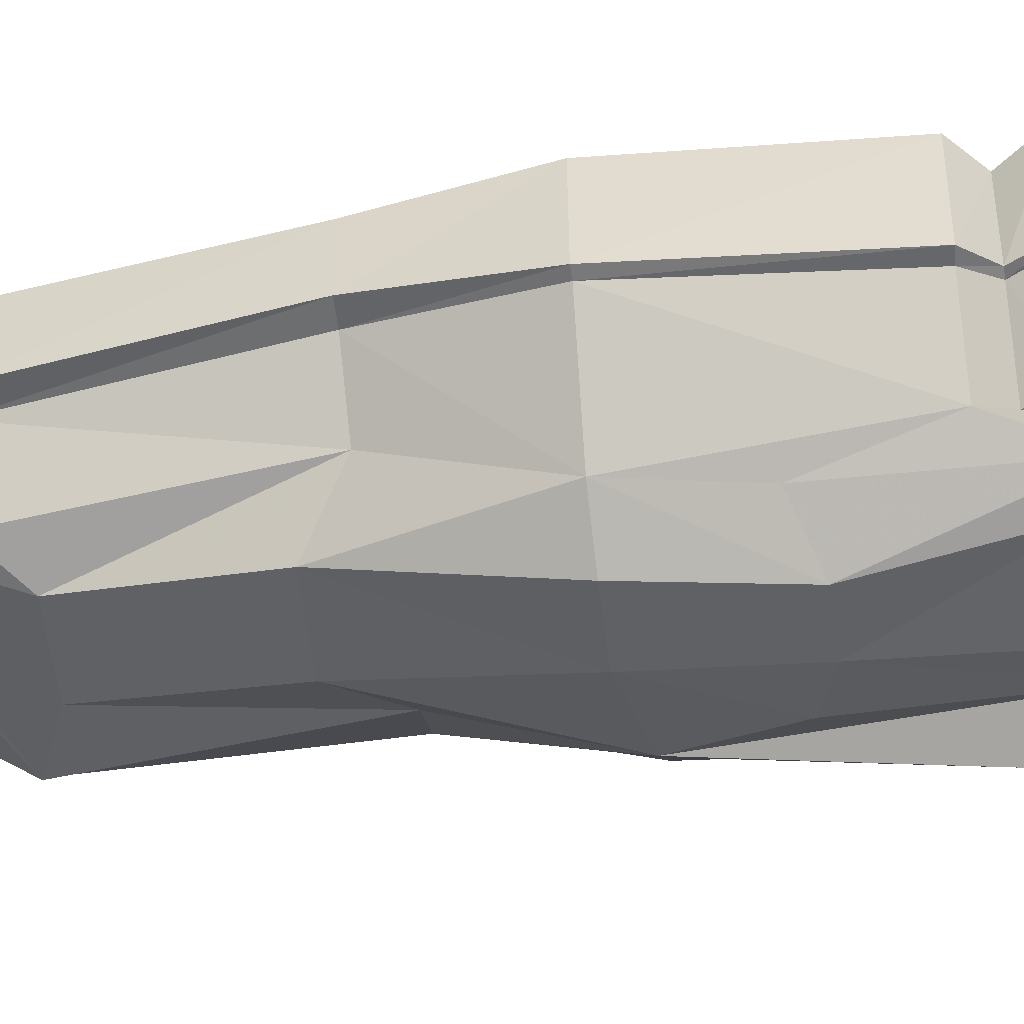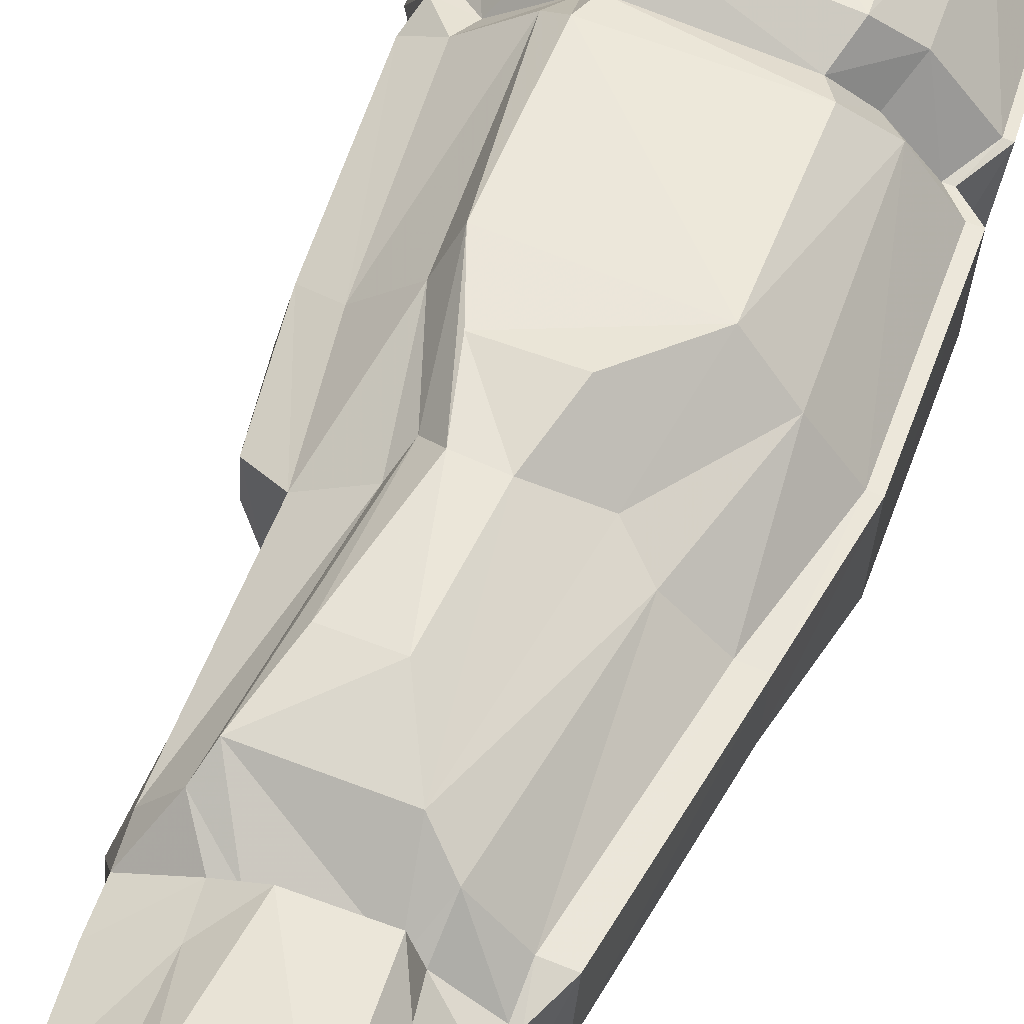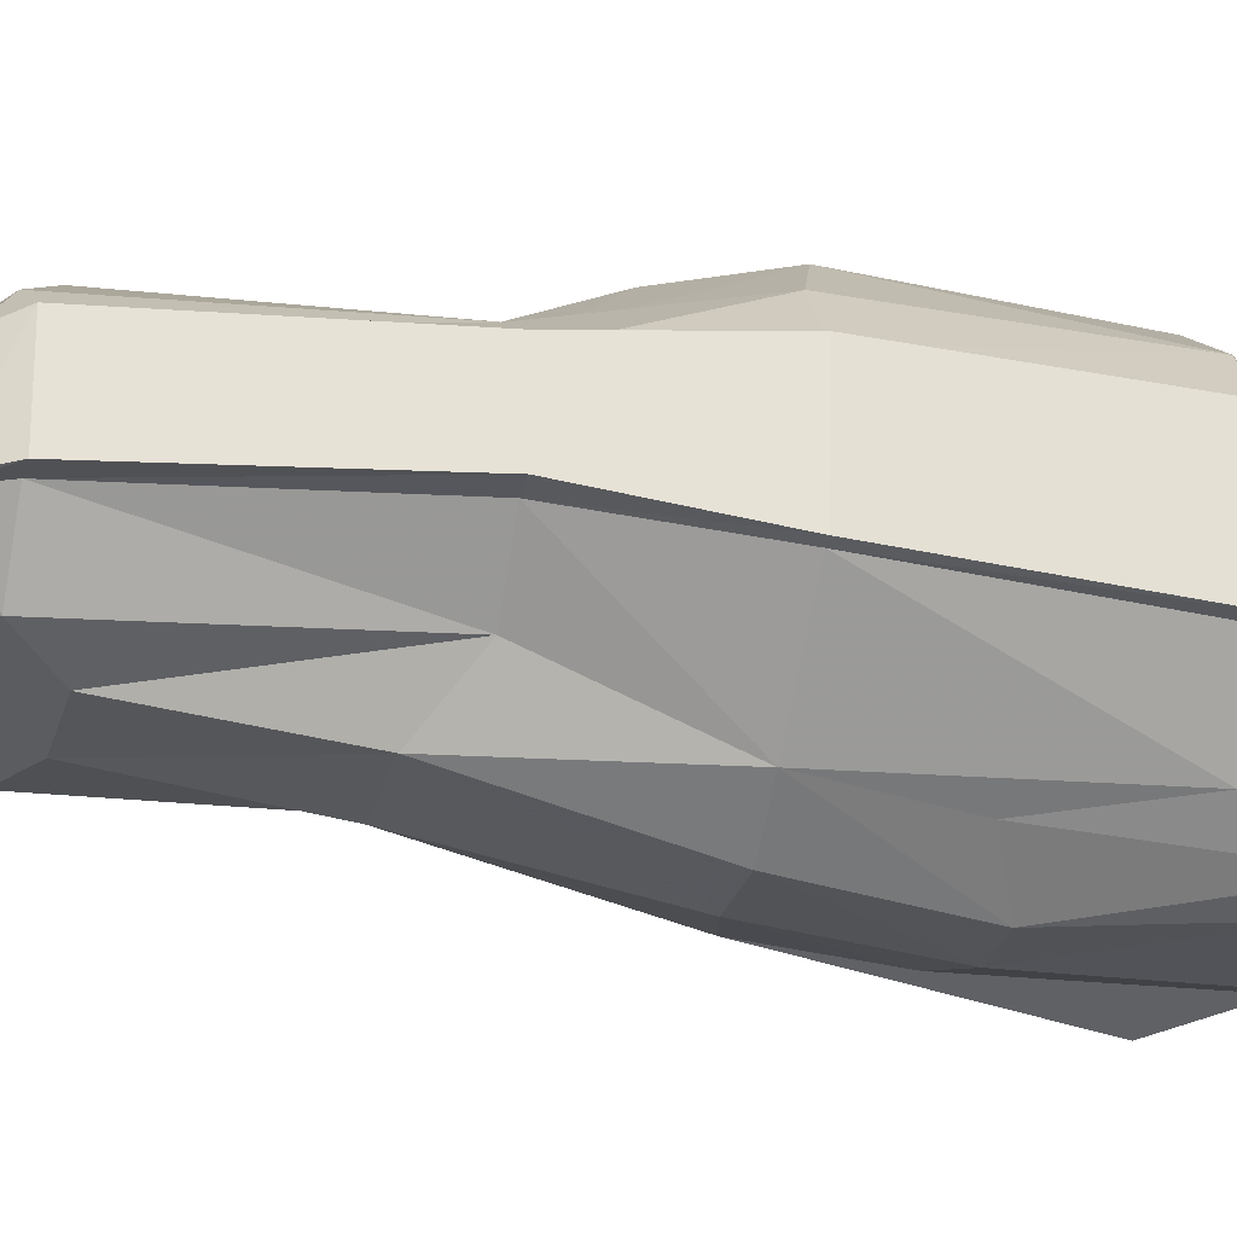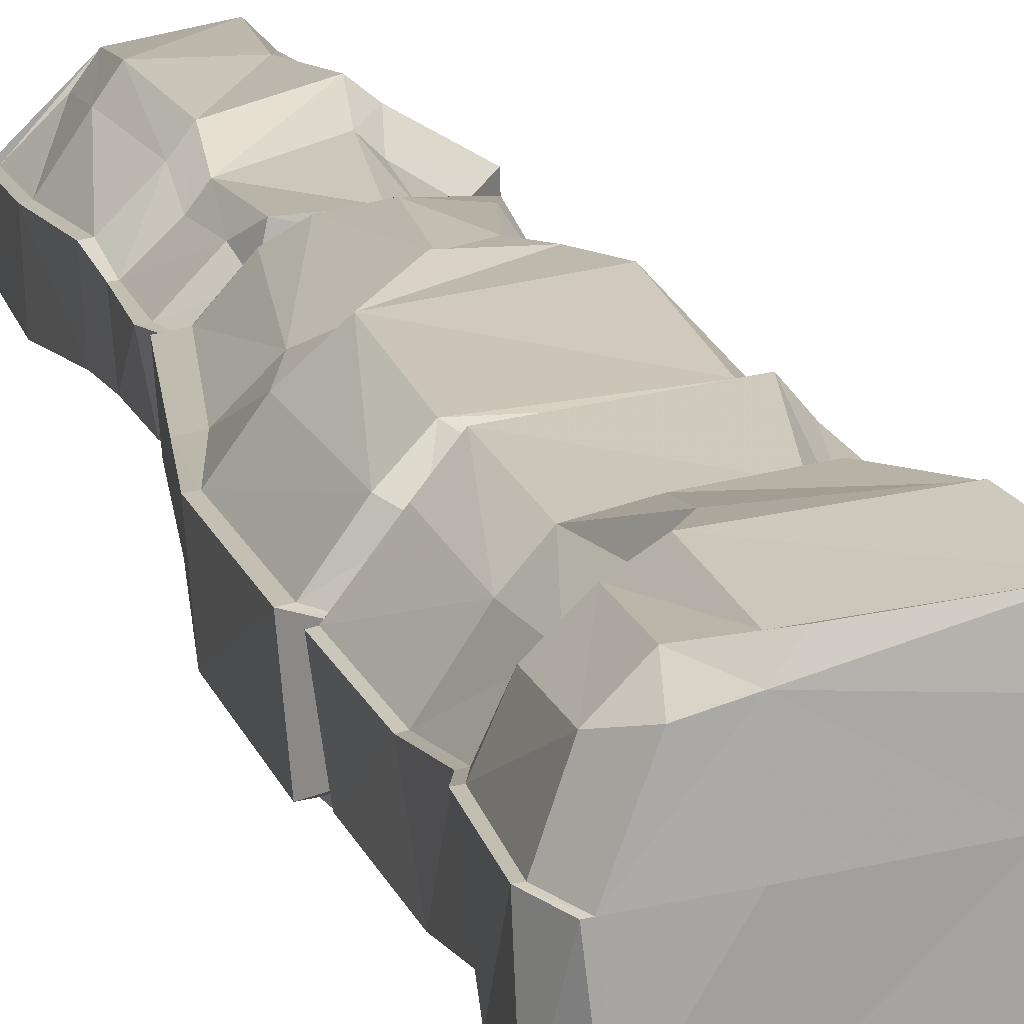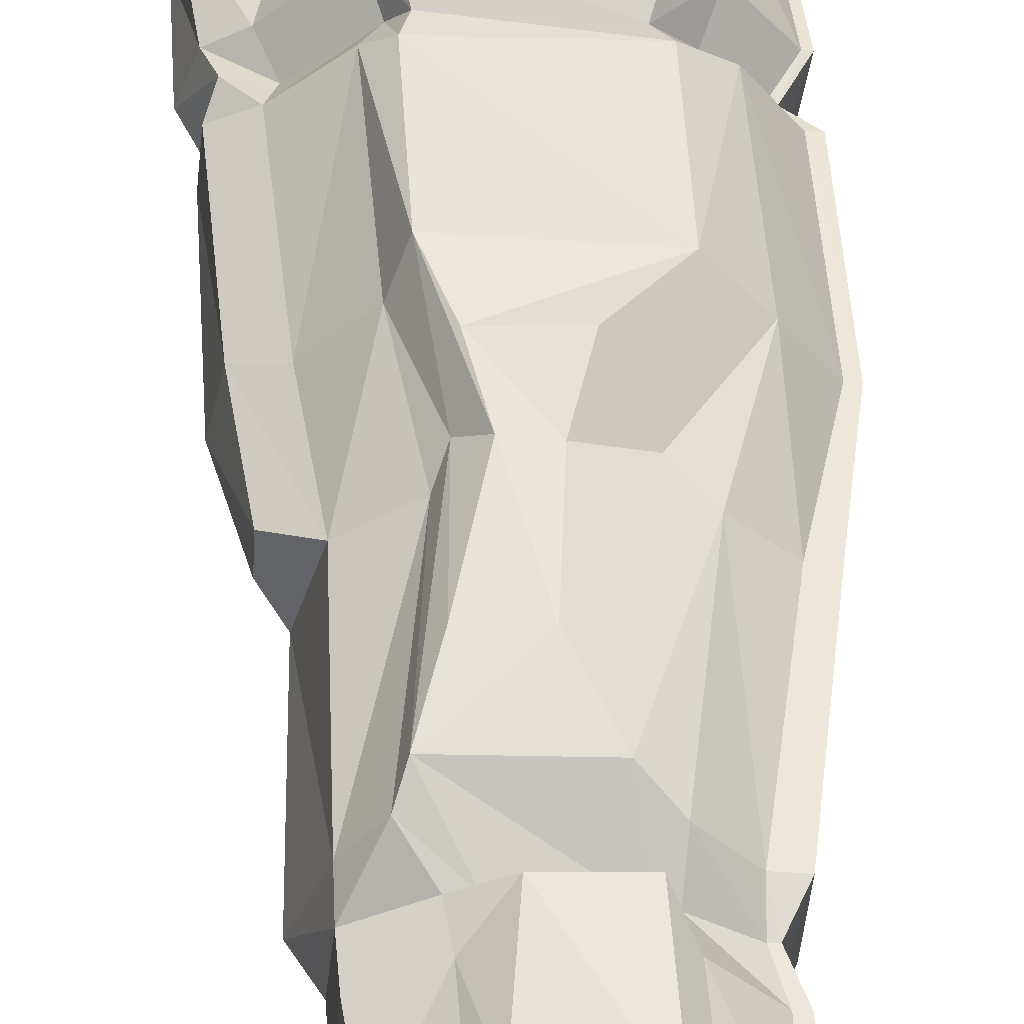
<metadata>
{"format":"obj","ext":"obj","renderer":"f3d","projection":"perspective","resolution":1024,"background":"white","views":[{"elev":-57.5,"azim":97.2,"up":"+Z"},{"elev":54.3,"azim":20.5,"up":"+Z"},{"elev":-30.7,"azim":78.3,"up":"+Z"},{"elev":15.6,"azim":165.6,"up":"+Z"},{"elev":48.8,"azim":-2.0,"up":"+Z"}]}
</metadata>
<code>
v -101.6 0.416 53.58
v -105.2 0.477 53.44
v -101.1 -0.2733 53.36
v -105.7 -0.2136 53.87
v -101.4 -0.2457 49.05
v -106.2 -0.03095 49.25
v -102.4 0.4798 49.02
v -105.5 0.6623 49.04
v -101.2 -2.466 53.22
v -105.6 -2.458 53.66
v -106.3 -2.173 49.35
v -101.7 -2.452 49.2
v -101.8 -3.499 52.98
v -105.8 -3.514 53.37
v -106.4 -3.269 49.44
v -102.2 -3.462 49.22
v -101.8 -5.589 52.83
v -105 -5.588 52.99
v -106.1 -5.334 48.99
v -102.2 -5.572 49.01
v -101.7 -8.09 53
v -105.4 -8.054 53.5
v -106.2 -7.833 49.47
v -102 -8.082 49.26
v -102 -8.728 52.62
v -105.2 -8.681 53.08
v -105.8 -8.466 49.31
v -102.3 -8.701 49.34
v -101.6 -9.16 52.81
v -105.5 -9.176 53.24
v -106.1 -8.912 48.91
v -102.1 -9.16 49.04
v -101.4 -12.75 52.86
v -105.3 -12.82 53.31
v -105.8 -12.52 49.36
v -102.3 -12.81 48.98
v -102.1 -15.07 52.67
v -104.9 -15.06 53.03
v -105.4 -14.81 49.95
v -102.3 -15.05 49.91
v -102.6 -18.9 52.81
v -105.3 -18.87 52.99
v -105.9 -18.64 50.05
v -102.8 -18.89 49.87
v -102.7 -19.52 52.28
v -104.9 -19.49 52.59
v -104.4 -19.49 50.2
v -102.8 -19.5 49.96
v -102.6 -20.27 52.58
v -104.8 -20.29 52.7
v -104.9 -20.28 50.08
v -102.8 -20.26 49.82
v -102.5 -22.07 52.48
v -104.7 -22.06 52.99
v -104.9 -22.1 50.12
v -102.9 -22.07 50.13
v -102.4 0.462 53.8
v -102.7 0.4621 49.05
v -103.2 -12.81 48.54
v -103.2 -15.68 49.23
v -103.5 -18.25 49.67
v -103.1 -19.5 50.01
v -103.1 -20.26 49.91
v -103.2 -22.07 50.16
v -102.8 -22.13 52.87
v -102.9 -19.61 52.98
v -103 -19.53 52.3
v -103.1 -18.49 53.24
v -102.6 -14.6 53.03
v -102.2 -12.52 53.65
v -102.3 -9.394 53.4
v -102.5 -8.986 53.25
v -102.3 -8.359 53.59
v -102.4 -5.829 53.37
v -102.6 -3.75 53.55
v -101.9 -2.69 53.78
v -101.8 -0.5037 53.91
v -105.1 0.4835 53.57
v -105.2 -0.4015 54.24
v -105.1 -2.685 54.04
v -105.4 -3.789 53.87
v -104.6 -5.853 53.57
v -105.1 -8.281 53.92
v -104.9 -8.933 53.48
v -105 -9.398 53.59
v -105 -12.51 53.97
v -104.7 -14.62 53.35
v -105.1 -18.44 53.32
v -104.5 -19.5 52.58
v -104.2 -19.6 53.03
v -104.4 -22.11 53.32
v -104.5 -22.1 50.1
v -104.6 -20.27 50.06
v -104.1 -19.5 50.15
v -104.8 -18.25 49.83
v -104.6 -15.69 49.35
v -104.4 -12.82 48.74
v -104.9 0.4651 49.26
v -100.9 -0.2363 50.13
v -101 -2.358 50.22
v -101.3 -3.492 50.3
v -101.3 -5.571 49.92
v -101.1 -8.074 50.22
v -101.4 -8.71 50.23
v -101.1 -9.167 49.98
v -100.9 -12.75 50.13
v -101.4 -15.06 50.62
v -102 -18.87 50.66
v -102 -19.5 50.52
v -101.9 -20.26 50.43
v -101.9 -22.08 50.49
v -105.8 -22.1 50.92
v -105.9 -20.31 50.92
v -106 -19.49 51.05
v -106.4 -18.62 50.84
v -106.3 -14.8 50.76
v -106.6 -12.5 50.42
v -106.9 -8.919 50.28
v -106.6 -8.467 50.44
v -107.1 -7.829 50.52
v -107 -5.334 49.98
v -107.1 -3.247 50.55
v -107.1 -2.176 50.51
v -107 -0.02383 50.52
v -106.1 0.6579 50.09
v -104.8 0.4589 50.24
v -102.6 0.4321 50.52
v -101.3 0.4011 50.38
v -100.7 -0.2456 52.2
v -100.8 -2.499 52.25
v -101.1 -3.501 52.06
v -101.1 -5.575 51.73
v -100.8 -8.07 51.94
v -101.3 -8.717 51.78
v -100.9 -9.16 51.83
v -100.7 -12.75 51.93
v -101.3 -15.06 51.91
v -101.9 -18.88 52.01
v -101.9 -19.51 51.75
v -101.7 -20.27 51.74
v -101.7 -22.08 51.78
v -105.6 -22.06 52.42
v -105.8 -20.32 52.21
v -105.9 -19.49 52.14
v -105.9 -18.88 52.35
v -105.9 -15.05 52.39
v -106.2 -12.76 52.43
v -106.4 -9.165 52.41
v -106.3 -8.691 52.25
v -106.5 -8.078 52.49
v -106 -5.575 52.07
v -106.8 -3.471 52.61
v -106.5 -2.44 52.8
v -106.7 -0.2576 52.97
v -106 0.4395 52.64
v -104.6 0.5006 52.52
v -102.4 0.5049 52.28
v -101.1 0.405 52.11
v -100.7 -0.235 50.11
v -100.9 -2.36 50.21
v -100.6 -0.2457 52.19
v -100.7 -2.498 52.24
v -101.1 -3.498 50.3
v -100.9 -3.501 52.03
v -101.2 -5.573 49.91
v -100.9 -5.574 51.7
v -101 -8.074 50.2
v -100.7 -8.065 51.91
v -101.3 -8.711 50.23
v -101.1 -8.713 51.77
v -100.8 -9.151 49.95
v -100.7 -9.149 51.81
v -100.7 -12.75 50.13
v -100.5 -12.75 51.91
v -101 -15.06 50.59
v -100.9 -15.06 51.85
v -101.6 -18.87 50.58
v -101.4 -18.88 51.95
v -101.9 -19.5 50.53
v -101.8 -19.51 51.75
v -101.8 -20.26 50.42
v -101.5 -20.28 51.72
v -101.7 -22.08 50.48
v -101.6 -22.08 51.77
v -101.2 0.4018 50.37
v -100.9 0.4054 52.1
v -103.6 -14.94 53.61
v -103.2 -13.75 53.92
v -104.5 -13.7 53.9
v -104.3 -14.94 53.73
v -103.7 -17.23 53.66
v -104.8 -17.12 53.56
v -102.5 -0.1795 54.07
v -102.7 0.3149 54.24
v -105 0.3922 54.47
v -105.4 -0.1906 54.29
v -102.4 -2.339 54.26
v -105 -2.335 54.51
v -102.9 -3.285 54.16
v -105.4 -3.235 54.22
v -103.1 -5.032 53.8
v -104.7 -5.041 54
v -106.6 -14.57 52.03
v -106.8 -12.41 52.04
v -107.1 -12.49 51.02
v -106.6 -14.56 51.3
v -107.1 -9.049 52.04
v -107.2 -9.048 51.07
v -106.9 -8.607 52.29
v -107 -8.623 50.75
v -107.1 -8.035 52.15
v -107.4 -8.02 51.26
v -107.4 -5.686 51.88
v -107.5 -5.68 50.99
v -107.5 -3.74 52.22
v -107.6 -3.748 51.29
v -107.2 -2.702 52.38
v -107.2 -2.75 51.32
v -107.3 -0.7005 52.36
v -107.5 -0.7061 51.21
v -106.5 -0.1006 52.19
v -106.6 -0.1006 51.28
v -103.1 0.6723 48.06
v -102.2 0.06199 48.14
v -105.4 0.04392 48.29
v -105 0.6763 48.22
v -105.4 -1.889 48.41
v -102.3 -1.924 48.23
v -105.5 -2.832 48.61
v -102.7 -2.827 48.2
v -104.8 -4.669 48.15
v -102.7 -4.671 47.94
v -105.3 -6.885 48.53
v -102.5 -6.908 48.27
v -104.9 -7.434 49.42
v -103 -7.431 49.2
v -104.7 -8.17 48.73
v -103.1 -8.179 48.53
v -104.4 -10.65 48.51
v -103.4 -10.65 48.36
v -102.1 0.0576 48.7
v -102.8 0.6413 48.6
v -102.2 -1.898 48.75
v -102.7 -2.825 48.78
v -102.6 -4.668 48.49
v -102.5 -6.898 48.92
v -102.7 -7.431 49.17
v -102.5 -7.841 48.67
v -102.5 -10.99 48.83
v -105.4 -7.835 49.06
v -105.3 -10.93 48.91
v -105.3 -7.436 49.42
v -105.4 -6.888 49.17
v -104.9 -4.672 48.73
v -105.6 -2.837 49.21
v -105.6 -1.888 49.03
v -105.5 0.04875 48.99
v -105 0.6577 48.82
v -102.8 -23.1 53.32
v -104.5 -23.16 53.75
v -104.9 -23.08 53.41
v -106.3 -23.03 52.62
v -106.4 -23.03 50.94
v -105.3 -23.03 50.07
v -104.8 -23.02 50.09
v -103.2 -23.07 49.87
v -102.7 -23.05 49.75
v -101.7 -23.04 50.56
v -101.5 -23.04 50.53
v -101.4 -23.03 52.03
v -101.6 -23.03 52.06
v -102.5 -23.03 52.88
v -102.5 -25.56 53.55
v -104.2 -25.56 53.53
v -104.7 -25.5 53.14
v -106 -25.55 52.47
v -106.1 -25.51 50.95
v -105 -25.52 50.01
v -104.6 -25.54 50.04
v -102.9 -25.5 49.75
v -102.5 -25.49 49.67
v -101.4 -25.46 50.37
v -101.3 -25.46 50.32
v -101.2 -25.49 51.94
v -101.4 -25.49 51.98
v -102.1 -25.5 53.03
v -102.7 -28.08 53.21
v -104.4 -28.12 53.48
v -104.8 -28.05 53.06
v -106 -28 52.37
v -106.1 -27.96 50.76
v -105.1 -27.96 49.79
v -104.6 -27.96 49.74
v -102.9 -27.96 49.59
v -102.5 -27.96 49.55
v -101.5 -27.96 50.32
v -101.4 -27.97 50.3
v -101.2 -27.97 51.84
v -101.4 -27.97 51.85
v -102.3 -27.98 52.7
g Group1
f 193 194 195 196
f 223 224 225 226
f 126 127 58 98
f 124 125 8 6
f 7 128 99 5
f 197 193 196 198
f 123 124 6 11
f 227 225 224 228
f 5 99 100 12
f 199 197 198 200
f 122 123 11 15
f 229 227 228 230
f 12 100 101 16
f 201 199 200 202
f 121 122 15 19
f 231 229 230 232
f 16 101 102 20
f 73 74 82 83
f 120 121 19 23
f 233 231 232 234
f 20 102 103 24
f 72 73 83 84
f 119 120 23 27
f 235 233 234 236
f 24 103 104 28
f 71 72 84 85
f 118 119 27 31
f 237 235 236 238
f 28 104 105 32
f 70 71 85 86
f 117 118 31 35
f 239 237 238 240
f 32 105 106 36
f 187 188 189 190
f 116 117 35 39
f 36 106 107 40
f 191 187 190 192
f 115 116 39 43
f 95 96 60 61
f 40 107 108 44
f 67 68 88 89
f 114 115 43 47
f 94 95 61 62
f 44 108 109 48
f 66 67 89 90
f 113 114 47 51
f 93 94 62 63
f 48 109 110 52
f 65 66 90 91
f 112 113 51 55
f 92 93 63 64
f 52 110 111 56
f 7 58 127 128
f 241 224 223 242
f 228 224 241 243
f 230 228 243 244
f 232 230 244 245
f 234 232 245 246
f 236 234 246 247
f 238 236 247 248
f 240 238 248 249
f 60 59 36 40
f 61 60 40 44
f 62 61 44 48
f 63 62 48 52
f 64 63 52 56
f 49 66 65 53
f 45 67 66 49
f 41 68 67 45
f 37 69 68 41
f 33 70 69 37
f 29 71 70 33
f 25 72 71 29
f 21 73 72 25
f 17 74 73 21
f 13 75 74 17
f 9 76 75 13
f 3 77 76 9
f 1 57 77 3
f 79 78 2 4
f 80 79 4 10
f 81 80 10 14
f 82 81 14 18
f 83 82 18 22
f 84 83 22 26
f 85 84 26 30
f 86 85 30 34
f 87 86 34 38
f 88 87 38 42
f 89 88 42 46
f 90 89 46 50
f 91 90 50 54
f 51 93 92 55
f 47 94 93 51
f 43 95 94 47
f 39 96 95 43
f 35 97 96 39
f 250 237 239 251
f 252 235 237 250
f 253 233 235 252
f 254 231 233 253
f 255 229 231 254
f 256 227 229 255
f 257 225 227 256
f 226 225 257 258
f 125 126 98 8
f 160 159 161 162
f 163 160 162 164
f 165 163 164 166
f 167 165 166 168
f 169 167 168 170
f 171 169 170 172
f 173 171 172 174
f 175 173 174 176
f 177 175 176 178
f 179 177 178 180
f 181 179 180 182
f 183 181 182 184
f 142 143 113 112
f 143 144 114 113
f 144 145 115 114
f 145 146 116 115
f 203 204 205 206
f 204 207 208 205
f 207 209 210 208
f 209 211 212 210
f 211 213 214 212
f 213 215 216 214
f 215 217 218 216
f 217 219 220 218
f 219 221 222 220
f 155 156 126 125
f 156 157 127 126
f 128 127 157 158
f 159 185 186 161
f 130 129 3 9
f 131 130 9 13
f 132 131 13 17
f 133 132 17 21
f 134 133 21 25
f 135 134 25 29
f 136 135 29 33
f 137 136 33 37
f 138 137 37 41
f 139 138 41 45
f 140 139 45 49
f 141 140 49 53
f 50 143 142 54
f 46 144 143 50
f 42 145 144 46
f 38 146 145 42
f 34 147 146 38
f 30 148 147 34
f 26 149 148 30
f 22 150 149 26
f 18 151 150 22
f 14 152 151 18
f 10 153 152 14
f 4 154 153 10
f 2 155 154 4
f 78 156 155 2
f 57 157 156 78
f 158 157 57 1
f 129 158 1 3
f 100 99 159 160
f 129 130 162 161
f 101 100 160 163
f 130 131 164 162
f 102 101 163 165
f 131 132 166 164
f 103 102 165 167
f 132 133 168 166
f 104 103 167 169
f 133 134 170 168
f 105 104 169 171
f 134 135 172 170
f 106 105 171 173
f 135 136 174 172
f 107 106 173 175
f 136 137 176 174
f 108 107 175 177
f 137 138 178 176
f 109 108 177 179
f 138 139 180 178
f 110 109 179 181
f 139 140 182 180
f 111 110 181 183
f 140 141 184 182
f 99 128 185 159
f 128 158 186 185
f 158 129 161 186
f 69 70 188 187
f 70 86 189 188
f 86 87 190 189
f 68 69 187 191
f 87 88 192 190
f 88 68 191 192
f 77 57 194 193
f 57 78 195 194
f 78 79 196 195
f 76 77 193 197
f 79 80 198 196
f 75 76 197 199
f 80 81 200 198
f 74 75 199 201
f 81 82 202 200
f 82 74 201 202
f 146 147 204 203
f 117 116 206 205
f 116 146 203 206
f 147 148 207 204
f 118 117 205 208
f 148 149 209 207
f 119 118 208 210
f 149 150 211 209
f 120 119 210 212
f 150 151 213 211
f 121 120 212 214
f 151 152 215 213
f 122 121 214 216
f 152 153 217 215
f 123 122 216 218
f 153 154 219 217
f 124 123 218 220
f 154 155 221 219
f 155 125 222 221
f 125 124 220 222
f 98 58 223 226
f 58 7 242 223
f 7 5 241 242
f 5 12 243 241
f 12 16 244 243
f 16 20 245 244
f 20 24 246 245
f 24 28 247 246
f 28 32 248 247
f 32 36 249 248
f 36 59 240 249
f 97 35 251 239
f 35 31 250 251
f 31 27 252 250
f 27 23 253 252
f 23 19 254 253
f 19 15 255 254
f 15 11 256 255
f 11 6 257 256
f 6 8 258 257
f 8 98 226 258
f 287 288 289 290
f 287 290 291 292
f 287 290 293 294
f 287 290 295 296
f 287 290 297 298
f 287 290 299 300
f 65 91 260 259
f 91 54 261 260
f 54 142 262 261
f 142 112 263 262
f 112 55 264 263
f 55 92 265 264
f 92 64 266 265
f 64 56 267 266
f 56 111 268 267
f 111 183 269 268
f 183 184 270 269
f 184 141 271 270
f 141 53 272 271
f 53 65 259 272
f 259 260 274 273
f 260 261 275 274
f 261 262 276 275
f 262 263 277 276
f 263 264 278 277
f 264 265 279 278
f 265 266 280 279
f 266 267 281 280
f 267 268 282 281
f 268 269 283 282
f 269 270 284 283
f 270 271 285 284
f 271 272 286 285
f 272 259 273 286
f 273 274 288 287
f 274 275 289 288
f 275 276 290 289
f 276 277 291 290
f 277 278 292 291
f 278 279 293 292
f 279 280 294 293
f 280 281 295 294
f 281 282 296 295
f 282 283 297 296
f 283 284 298 297
f 284 285 299 298
f 285 286 300 299
f 286 273 287 300
f 59 97 239 240
f 60 96 97 59

</code>
